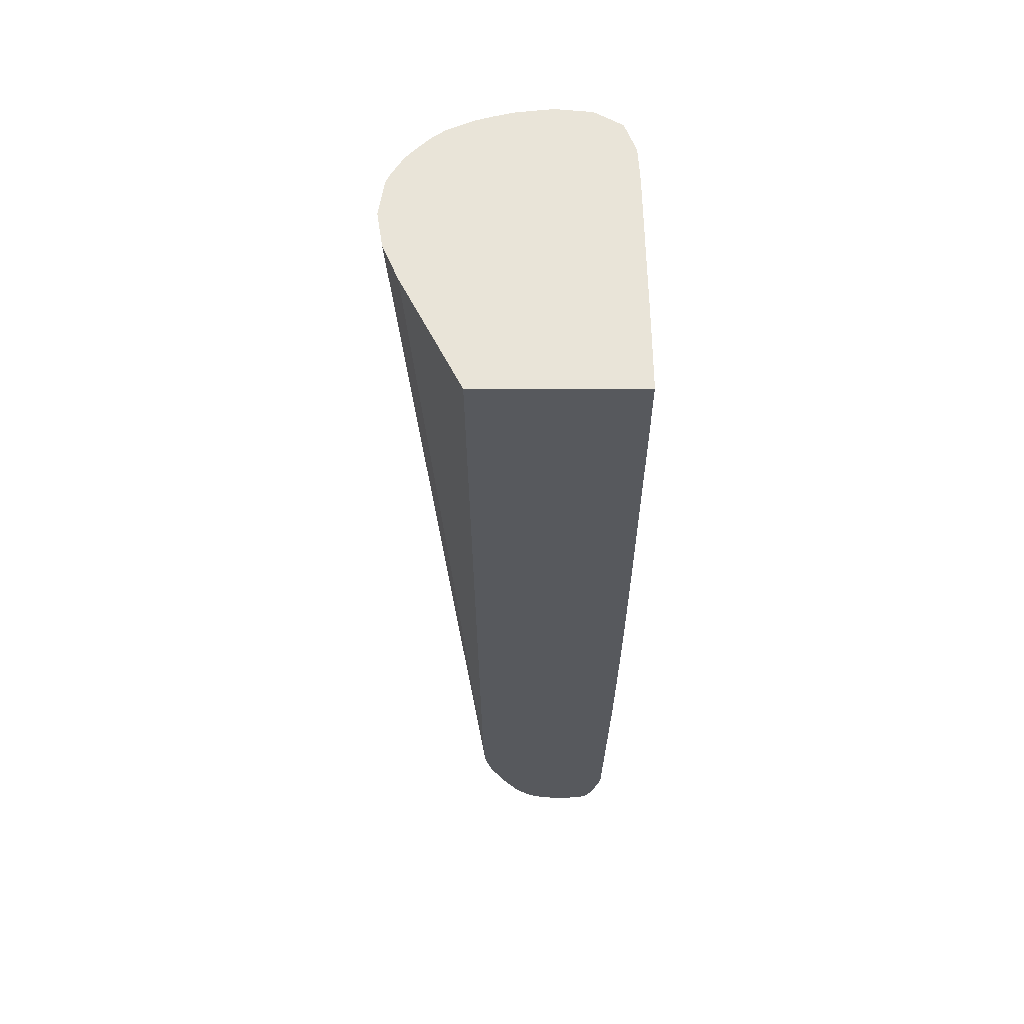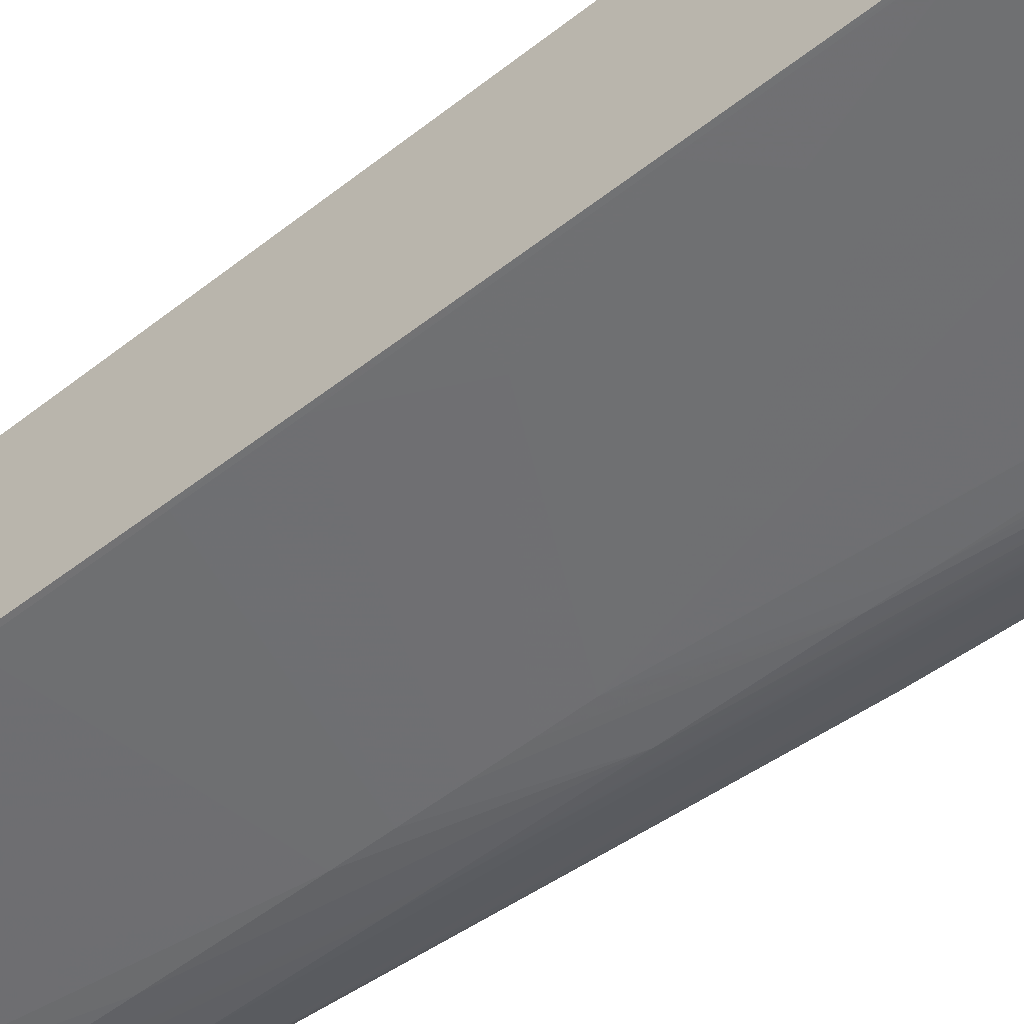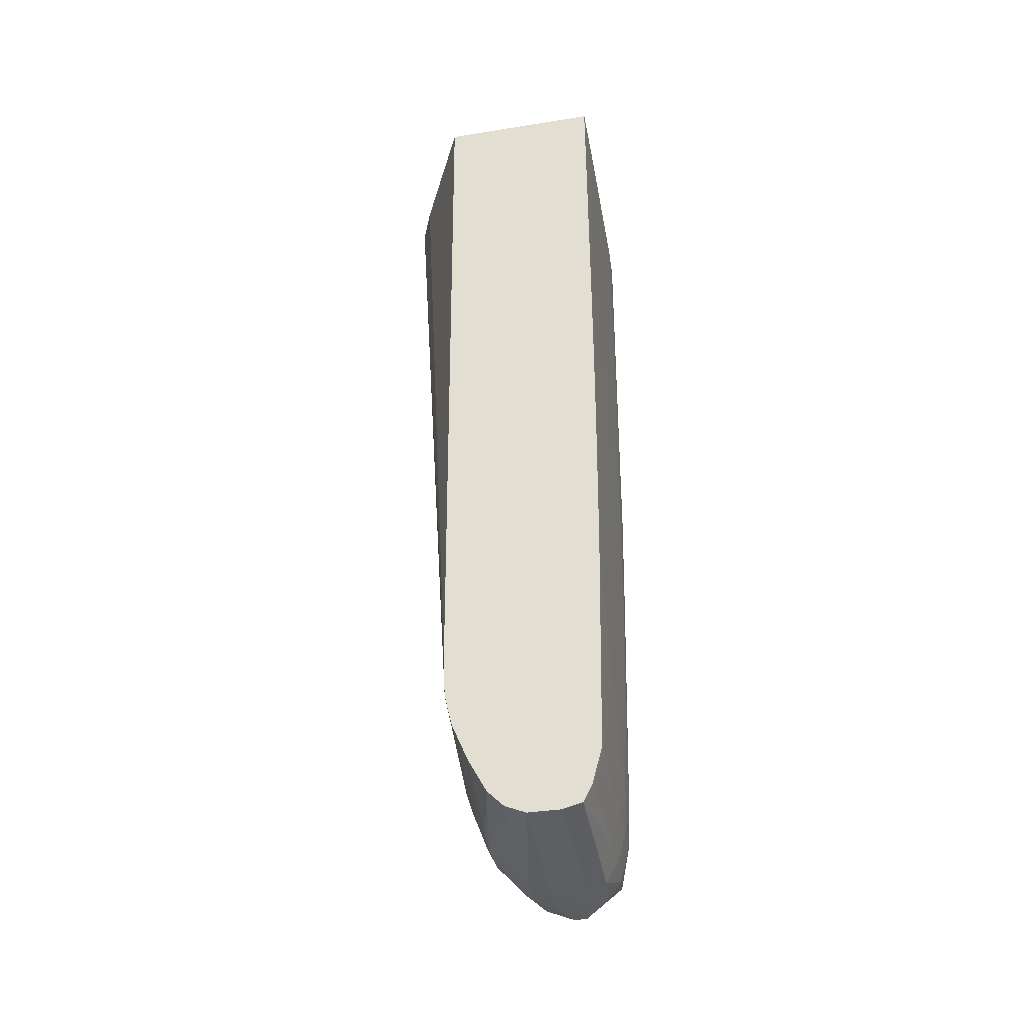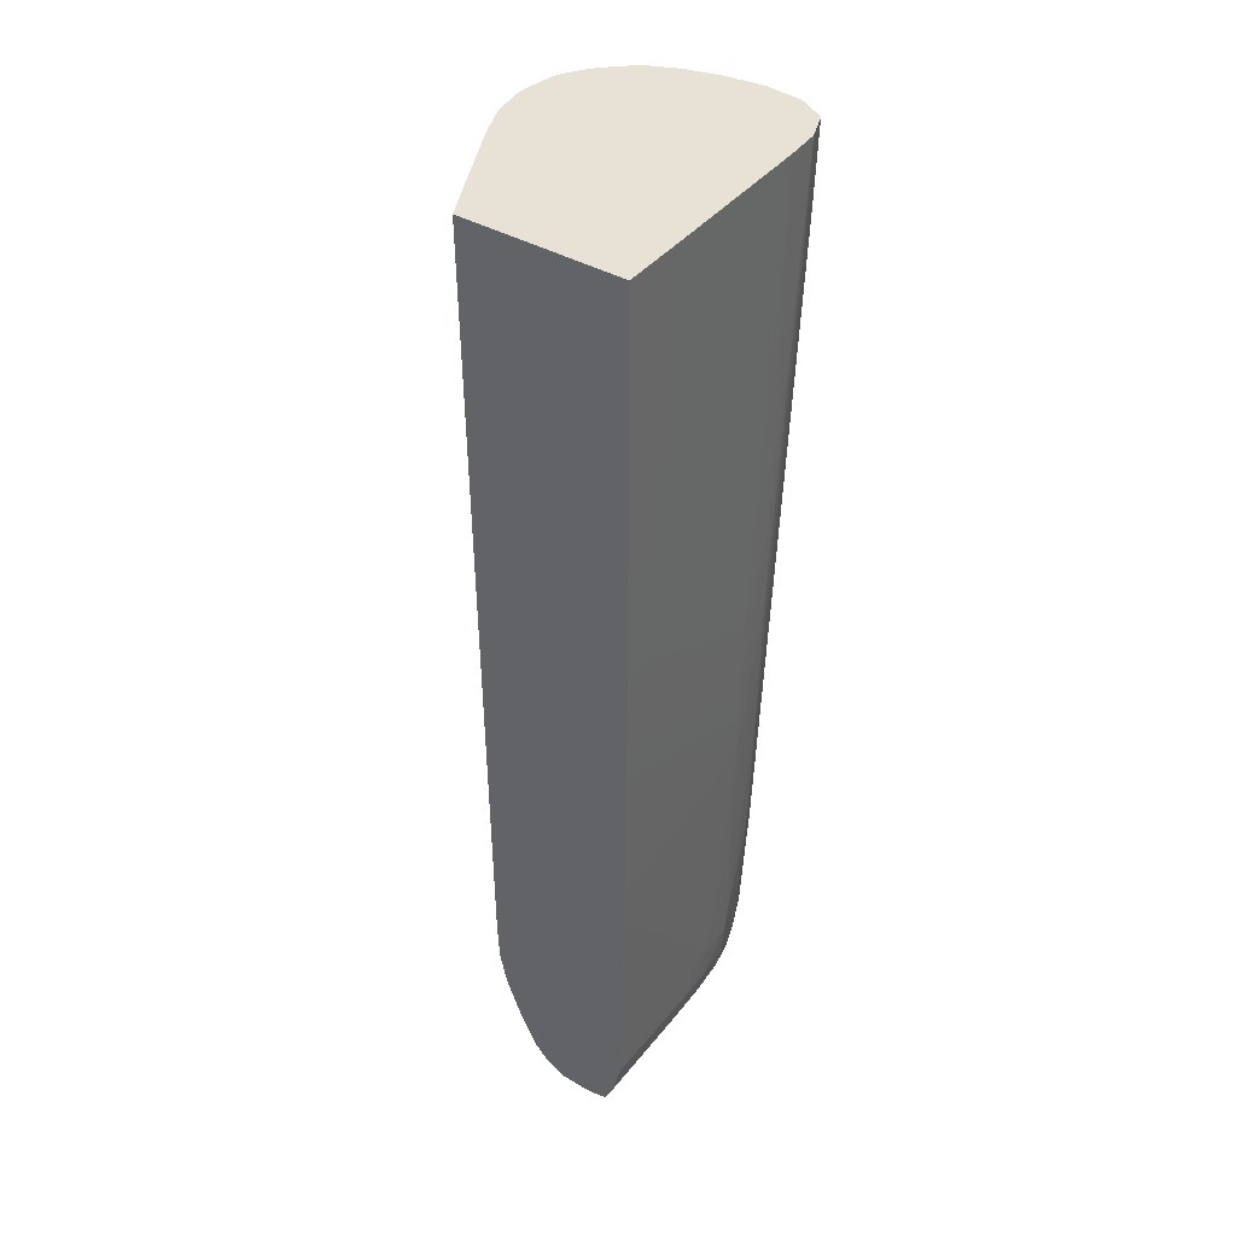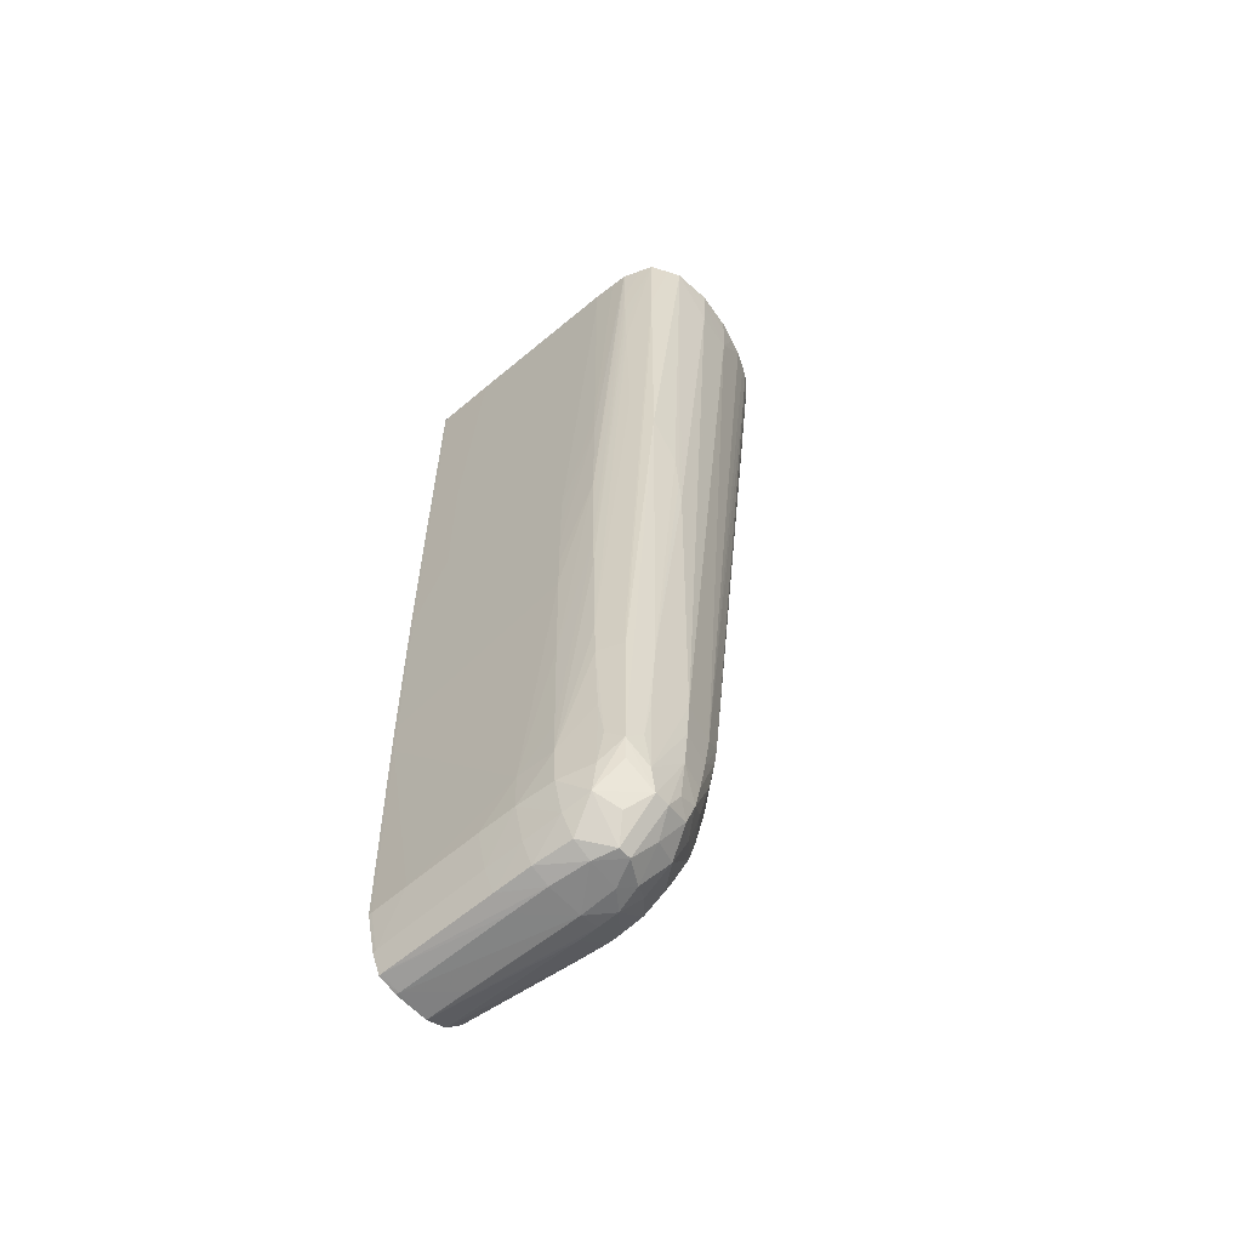
<metadata>
{"format":"obj","ext":"obj","renderer":"f3d","projection":"perspective","resolution":1024,"background":"white","views":[{"elev":60.4,"azim":90.0,"up":"+Y"},{"elev":-55.5,"azim":129.5,"up":"+Z"},{"elev":-40.4,"azim":101.2,"up":"+Y"},{"elev":40.4,"azim":125.4,"up":"+Y"},{"elev":-60.8,"azim":-138.4,"up":"+Y"}]}
</metadata>
<code>
v 0.01624 -0.01595 -0.01296
v 0.01639 -0.01595 -0.01172
v 0.01637 -0.01595 -0.01419
v 0.01627 -0.01666 -0.01296
v 0.01641 -0.01666 -0.01172
v 0.01657 -0.01595 -0.01101
v 0.01633 -0.0179 -0.01296
v 0.01658 -0.01595 -0.01458
v 0.01727 -0.02846 -0.01482
v 0.01719 -0.03024 -0.01396
v 0.01723 -0.03147 -0.01378
v 0.01727 -0.0323 -0.01364
v 0.01647 -0.0179 -0.01172
v 0.01672 -0.01595 -0.01049
v 0.01793 -0.04258 -0.01296
v 0.01691 -0.01595 -0.01511
v 0.017 -0.01913 -0.01506
v 0.01704 -0.02037 -0.01504
v 0.01835 -0.04134 -0.01496
v 0.01852 -0.04561 -0.0148
v 0.018 -0.04134 -0.01419
v 0.01824 -0.04258 -0.0118
v 0.01678 -0.01666 -0.01049
v 0.01696 -0.01595 -0.009951
v 0.0181 -0.04258 -0.01419
v 0.01819 -0.04381 -0.01419
v 0.01836 -0.04628 -0.01404
v 0.01803 -0.04381 -0.01296
v 0.0183 -0.04381 -0.01195
v 0.01731 -0.01595 -0.01527
v 0.01789 -0.01913 -0.01544
v 0.01789 -0.02037 -0.01541
v 0.01789 -0.0216 -0.01537
v 0.01789 -0.02654 -0.01523
v 0.01832 -0.04011 -0.01498
v 0.01913 -0.04011 -0.01533
v 0.01913 -0.04134 -0.01528
v 0.0184 -0.04258 -0.01491
v 0.01849 -0.04479 -0.01483
v 0.01901 -0.04514 -0.01503
v 0.01925 -0.04628 -0.01503
v 0.01948 -0.04717 -0.01493
v 0.01863 -0.04628 -0.01465
v 0.01844 -0.04703 -0.01379
v 0.01832 -0.04514 -0.01431
v 0.01852 -0.04188 -0.01112
v 0.01711 -0.01595 -0.009612
v 0.01687 -0.0179 -0.01049
v 0.01816 -0.04504 -0.01296
v 0.01838 -0.04504 -0.01212
v 0.01857 -0.04258 -0.01118
v 0.01789 -0.01595 -0.01549
v 0.01789 -0.01666 -0.01548
v 0.01789 -0.0179 -0.01546
v 0.01913 -0.03517 -0.01545
v 0.01913 -0.03641 -0.01543
v 0.02036 -0.04504 -0.01539
v 0.01913 -0.04381 -0.01515
v 0.02036 -0.04628 -0.01531
v 0.02036 -0.04737 -0.01503
v 0.02036 -0.04798 -0.01459
v 0.01963 -0.04819 -0.01377
v 0.01914 -0.04751 -0.01419
v 0.01844 -0.04703 -0.01331
v 0.01919 -0.04258 -0.0107
v 0.01821 -0.01595 -0.008385
v 0.01795 -0.01595 -0.008631
v 0.01759 -0.01595 -0.008995
v 0.01736 -0.01595 -0.009255
v 0.01835 -0.0463 -0.01292
v 0.01845 -0.0459 -0.01225
v 0.0187 -0.04381 -0.01133
v 0.01932 -0.04381 -0.0108
v 0.01841 -0.01595 -0.01553
v 0.01913 -0.02654 -0.01555
v 0.01913 -0.02777 -0.01555
v 0.01913 -0.03024 -0.01553
v 0.01913 -0.03147 -0.01552
v 0.01913 -0.0327 -0.0155
v 0.02036 -0.04011 -0.01549
v 0.02036 -0.04381 -0.01542
v 0.0216 -0.04504 -0.01545
v 0.0216 -0.04628 -0.0154
v 0.0216 -0.04746 -0.01508
v 0.0216 -0.04807 -0.01472
v 0.02036 -0.04825 -0.01397
v 0.01963 -0.04819 -0.01336
v 0.01858 -0.04672 -0.01248
v 0.0191 -0.04754 -0.01292
v 0.02036 -0.04258 -0.01014
v 0.01913 -0.01595 -0.007838
v 0.0188 -0.01595 -0.00801
v 0.01913 -0.04625 -0.01175
v 0.01891 -0.04504 -0.0115
v 0.01952 -0.04504 -0.01095
v 0.02036 -0.04381 -0.01032
v 0.01913 -0.01595 -0.01557
v 0.01913 -0.01666 -0.01557
v 0.01913 -0.0179 -0.01556
v 0.02036 -0.03147 -0.01559
v 0.02036 -0.0327 -0.01559
v 0.02036 -0.03394 -0.01558
v 0.02036 -0.03517 -0.01557
v 0.02036 -0.03641 -0.01556
v 0.0253 -0.04628 -0.01544
v 0.02406 -0.04628 -0.01543
v 0.02283 -0.04628 -0.01542
v 0.02653 -0.03764 -0.01562
v 0.02653 -0.03887 -0.0156
v 0.02283 -0.04748 -0.01511
v 0.02283 -0.0481 -0.01475
v 0.0216 -0.04829 -0.0141
v 0.0216 -0.0483 -0.01296
v 0.02045 -0.04823 -0.01295
v 0.0201 -0.04804 -0.01254
v 0.0194 -0.04722 -0.01207
v 0.0216 -0.04381 -0.01013
v 0.0216 -0.04258 -0.00997
v 0.0209 -0.04098 -0.009853
v 0.02036 -0.01595 -0.007633
v 0.01968 -0.04577 -0.01107
v 0.02036 -0.04504 -0.0106
v 0.0216 -0.04504 -0.01039
v 0.02283 -0.01595 -0.01564
v 0.02406 -0.01595 -0.01566
v 0.02406 -0.02407 -0.01566
v 0.0253 -0.02407 -0.01568
v 0.0253 -0.029 -0.01567
v 0.02653 -0.03147 -0.01568
v 0.02653 -0.0327 -0.01567
v 0.02653 -0.03394 -0.01566
v 0.02653 -0.04628 -0.01544
v 0.02653 -0.04751 -0.01513
v 0.02664 -0.03764 -0.01562
v 0.02664 -0.03775 -0.01561
v 0.02664 -0.03887 -0.0156
v 0.02664 -0.04759 -0.01509
v 0.02653 -0.04814 -0.01482
v 0.02283 -0.04829 -0.01413
v 0.02653 -0.04831 -0.01419
v 0.0253 -0.0483 -0.01309
v 0.02664 -0.04829 -0.01312
v 0.0216 -0.04814 -0.01233
v 0.02092 -0.04814 -0.01233
v 0.02045 -0.04759 -0.01193
v 0.02036 -0.04665 -0.01122
v 0.02283 -0.04504 -0.01044
v 0.02283 -0.04381 -0.01021
v 0.02283 -0.04258 -0.01006
v 0.0223 -0.04099 -0.009858
v 0.0216 -0.04173 -0.009888
v 0.02105 -0.01595 -0.007738
v 0.02664 -0.04381 -0.01055
v 0.02036 -0.04603 -0.01094
v 0.02118 -0.04688 -0.01112
v 0.02159 -0.04639 -0.01088
v 0.02278 -0.04637 -0.01089
v 0.02458 -0.01595 -0.01567
v 0.02653 -0.0253 -0.01569
v 0.0253 -0.0179 -0.01568
v 0.02653 -0.0179 -0.0157
v 0.02653 -0.02037 -0.0157
v 0.02653 -0.02777 -0.01569
v 0.02653 -0.029 -0.01569
v 0.02653 -0.03024 -0.01568
v 0.02664 -0.03147 -0.01568
v 0.02664 -0.03034 -0.01568
v 0.02664 -0.0327 -0.01567
v 0.02664 -0.03281 -0.01567
v 0.02664 -0.03394 -0.01566
v 0.02664 -0.04628 -0.01544
v 0.02664 -0.04752 -0.01512
v 0.02664 -0.04814 -0.01482
v 0.02664 -0.0483 -0.0142
v 0.02664 -0.04831 -0.01408
v 0.02227 -0.04813 -0.01234
v 0.02664 -0.04802 -0.01252
v 0.0253 -0.04806 -0.01247
v 0.02233 -0.04691 -0.0111
v 0.022 -0.04691 -0.0111
v 0.02664 -0.04497 -0.01082
v 0.02664 -0.04478 -0.01077
v 0.0216 -0.01595 -0.007826
v 0.02664 -0.04363 -0.01055
v 0.02315 -0.04684 -0.01114
v 0.02664 -0.04628 -0.01134
v 0.02406 -0.04608 -0.01094
v 0.0253 -0.01595 -0.01568
v 0.02664 -0.02417 -0.01569
v 0.02664 -0.0253 -0.01569
v 0.02664 -0.0179 -0.0157
v 0.02664 -0.018 -0.0157
v 0.02653 -0.01595 -0.0157
v 0.02664 -0.02047 -0.0157
v 0.02664 -0.02777 -0.01569
v 0.02664 -0.029 -0.01569
v 0.02664 -0.04797 -0.01243
v 0.02664 -0.04742 -0.01192
v 0.02279 -0.01595 -0.008332
v 0.02664 -0.04258 -0.0105
v 0.02664 -0.0424 -0.01049
v 0.02664 -0.01595 -0.0157
v 0.02664 -0.01595 -0.01029
v 0.02664 -0.04134 -0.01048
f 115 144 145
f 116 146 121
f 116 145 146
f 118 148 149
f 117 147 148
f 117 148 118
f 118 150 151
f 118 149 150
f 117 123 147
f 115 145 116
f 113 139 140
f 113 144 114
f 113 143 144
f 113 142 143
f 113 141 142
f 113 140 141
f 110 138 111
f 112 139 113
f 112 138 139
f 118 151 119
f 111 138 112
f 114 144 115
f 119 151 120
f 128 163 164
f 120 150 153
f 129 166 168
f 129 168 130
f 110 137 138
f 128 165 129
f 128 164 165
f 128 159 163
f 127 162 159
f 127 161 162
f 127 160 161
f 127 158 160
f 127 159 128
f 126 158 127
f 125 158 126
f 123 157 147
f 123 156 157
f 123 155 156
f 123 154 155
f 122 154 123
f 121 154 122
f 121 146 154
f 120 153 152
f 120 151 150
f 110 133 137
f 87 114 115
f 109 135 136
f 95 121 122
f 95 122 96
f 94 121 95
f 93 116 121
f 93 121 94
f 91 119 120
f 90 119 91
f 90 118 119
f 90 117 118
f 90 96 117
f 89 115 116
f 88 116 93
f 88 89 116
f 87 115 89
f 86 114 87
f 86 113 114
f 86 112 113
f 85 112 86
f 85 111 112
f 129 165 167
f 84 111 85
f 96 122 123
f 96 123 117
f 97 124 100
f 97 100 98
f 108 170 134
f 108 131 170
f 108 135 109
f 108 134 135
f 107 133 110
f 106 133 107
f 199 204 203
f 105 133 106
f 105 132 133
f 104 131 108
f 109 136 132
f 103 131 104
f 103 129 130
f 102 129 103
f 102 128 129
f 101 128 102
f 100 128 101
f 100 127 128
f 100 126 127
f 100 125 126
f 100 124 125
f 98 100 99
f 103 130 131
f 129 167 166
f 164 196 167
f 130 169 131
f 158 161 160
f 158 188 161
f 157 187 181
f 157 186 187
f 157 185 186
f 157 179 185
f 156 179 157
f 156 180 179
f 155 180 156
f 153 184 183
f 152 153 183
f 149 153 150
f 148 153 149
f 147 157 181
f 147 153 148
f 147 182 153
f 147 181 182
f 146 155 154
f 145 155 146
f 144 155 145
f 144 180 155
f 159 189 190
f 159 190 195
f 159 195 163
f 159 162 189
f 84 110 111
f 199 201 204
f 185 198 186
f 183 201 199
f 183 200 201
f 183 184 200
f 181 187 186
f 179 197 198
f 179 198 185
f 176 197 179
f 143 180 144
f 176 177 197
f 164 195 196
f 164 167 165
f 163 195 164
f 162 194 189
f 161 202 191
f 161 193 202
f 161 188 193
f 161 194 162
f 161 192 194
f 161 191 192
f 176 178 177
f 130 168 169
f 143 179 180
f 142 178 176
f 134 201 200
f 134 204 201
f 134 203 204
f 134 202 203
f 134 191 202
f 134 192 191
f 134 194 192
f 134 189 194
f 134 190 189
f 134 195 190
f 134 196 195
f 134 167 196
f 134 166 167
f 134 168 166
f 134 169 168
f 134 170 169
f 133 171 172
f 133 172 137
f 132 136 171
f 132 171 133
f 131 169 170
f 134 200 184
f 134 184 153
f 134 153 182
f 134 182 181
f 142 177 178
f 142 176 143
f 140 142 141
f 140 175 142
f 140 174 175
f 140 173 174
f 138 140 139
f 138 173 140
f 137 173 138
f 134 136 135
f 143 176 179
f 134 171 136
f 134 137 172
f 134 173 137
f 134 174 173
f 134 175 174
f 134 142 175
f 134 177 142
f 134 197 177
f 134 198 197
f 134 186 198
f 134 181 186
f 134 172 171
f 83 110 84
f 105 109 132
f 82 109 105
f 17 35 19
f 17 34 35
f 17 33 34
f 16 33 17
f 16 32 33
f 16 31 32
f 16 30 31
f 15 29 22
f 15 28 29
f 15 27 28
f 15 26 27
f 15 25 26
f 15 21 25
f 14 22 23
f 14 23 24
f 13 22 14
f 13 15 22
f 12 21 15
f 11 21 12
f 10 21 11
f 9 21 10
f 19 35 36
f 19 36 37
f 19 37 38
f 19 38 39
f 29 49 50
f 28 49 29
f 27 49 28
f 27 44 49
f 26 45 27
f 25 45 26
f 23 48 24
f 22 48 23
f 22 24 48
f 22 47 24
f 9 20 21
f 22 46 47
f 21 45 25
f 20 45 21
f 20 27 45
f 20 44 27
f 20 43 44
f 20 42 43
f 20 41 42
f 20 40 41
f 20 39 40
f 19 39 20
f 22 29 46
f 29 50 51
f 9 19 20
f 8 18 9
f 1 158 125
f 1 188 158
f 1 193 188
f 1 202 193
f 1 203 202
f 1 199 203
f 1 183 199
f 1 152 183
f 1 120 152
f 1 91 120
f 1 92 91
f 1 66 92
f 1 67 66
f 1 68 67
f 1 69 68
f 1 47 69
f 1 24 47
f 1 14 24
f 1 6 14
f 1 2 6
f 83 107 110
f 1 125 124
f 1 124 97
f 1 97 74
f 1 74 52
f 8 17 18
f 8 16 17
f 7 15 13
f 7 12 15
f 6 13 14
f 5 13 6
f 4 13 5
f 4 7 13
f 3 12 7
f 3 11 12
f 9 18 19
f 3 10 11
f 3 8 9
f 3 7 4
f 2 5 6
f 1 5 2
f 1 4 5
f 1 3 4
f 1 8 3
f 1 16 8
f 1 30 16
f 1 52 30
f 3 9 10
f 29 51 46
f 17 19 18
f 30 53 54
f 71 88 93
f 70 88 71
f 65 92 66
f 65 91 92
f 65 90 91
f 65 73 90
f 64 89 88
f 64 87 89
f 64 88 70
f 62 86 87
f 61 86 62
f 61 85 86
f 60 85 61
f 60 84 85
f 60 83 84
f 59 83 60
f 57 83 59
f 57 82 83
f 57 81 82
f 55 57 56
f 55 81 57
f 71 93 94
f 71 94 72
f 72 94 95
f 72 95 73
f 82 108 109
f 82 104 108
f 82 107 83
f 82 106 107
f 82 105 106
f 80 82 81
f 80 104 82
f 78 80 79
f 78 104 80
f 78 103 104
f 55 80 81
f 78 102 103
f 76 102 77
f 76 101 102
f 76 100 101
f 75 100 76
f 75 99 100
f 74 99 75
f 74 98 99
f 74 97 98
f 73 95 96
f 30 52 53
f 77 102 78
f 55 79 80
f 73 96 90
f 54 78 79
f 42 63 44
f 42 62 63
f 42 60 61
f 41 57 59
f 41 58 57
f 41 59 42
f 40 58 41
f 38 40 39
f 37 40 38
f 37 58 40
f 42 44 43
f 37 57 58
f 36 56 57
f 34 36 35
f 33 36 34
f 33 56 36
f 32 56 33
f 31 56 32
f 31 55 56
f 31 54 55
f 30 54 31
f 54 79 55
f 36 57 37
f 42 59 60
f 42 61 62
f 44 62 87
f 53 78 54
f 52 78 53
f 52 77 78
f 52 76 77
f 52 75 76
f 52 74 75
f 51 73 65
f 44 63 62
f 50 71 72
f 50 72 51
f 49 71 50
f 51 72 73
f 49 64 70
f 46 69 47
f 46 68 69
f 46 67 68
f 46 66 67
f 46 65 66
f 46 51 65
f 44 64 49
f 44 87 64
f 49 70 71

</code>
